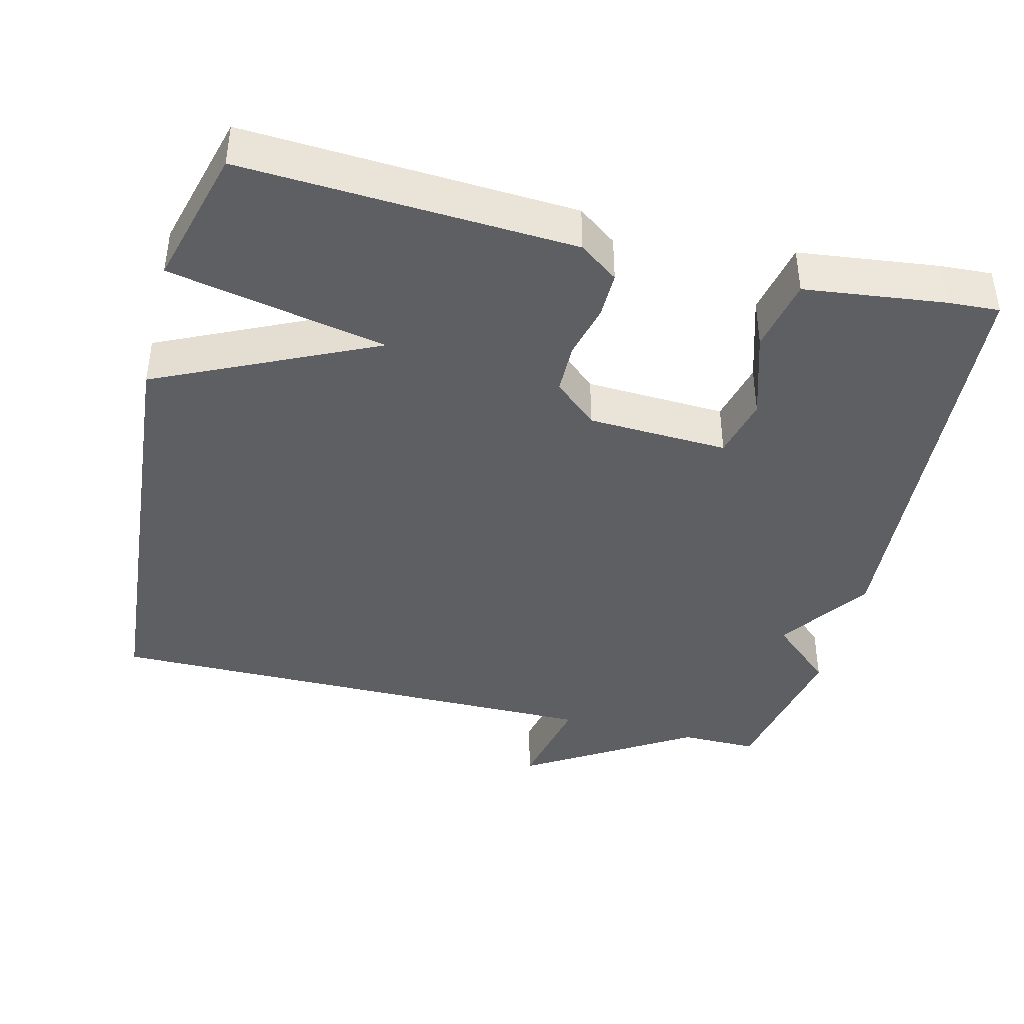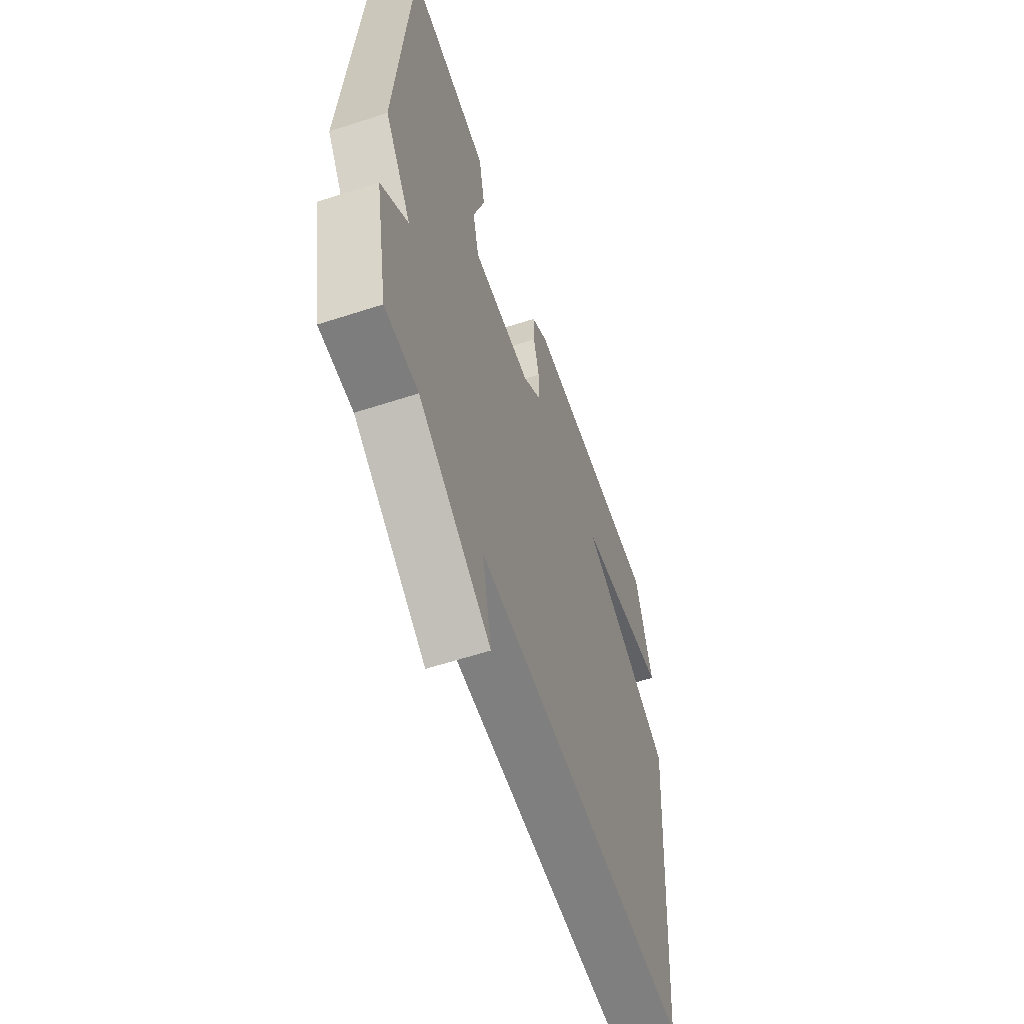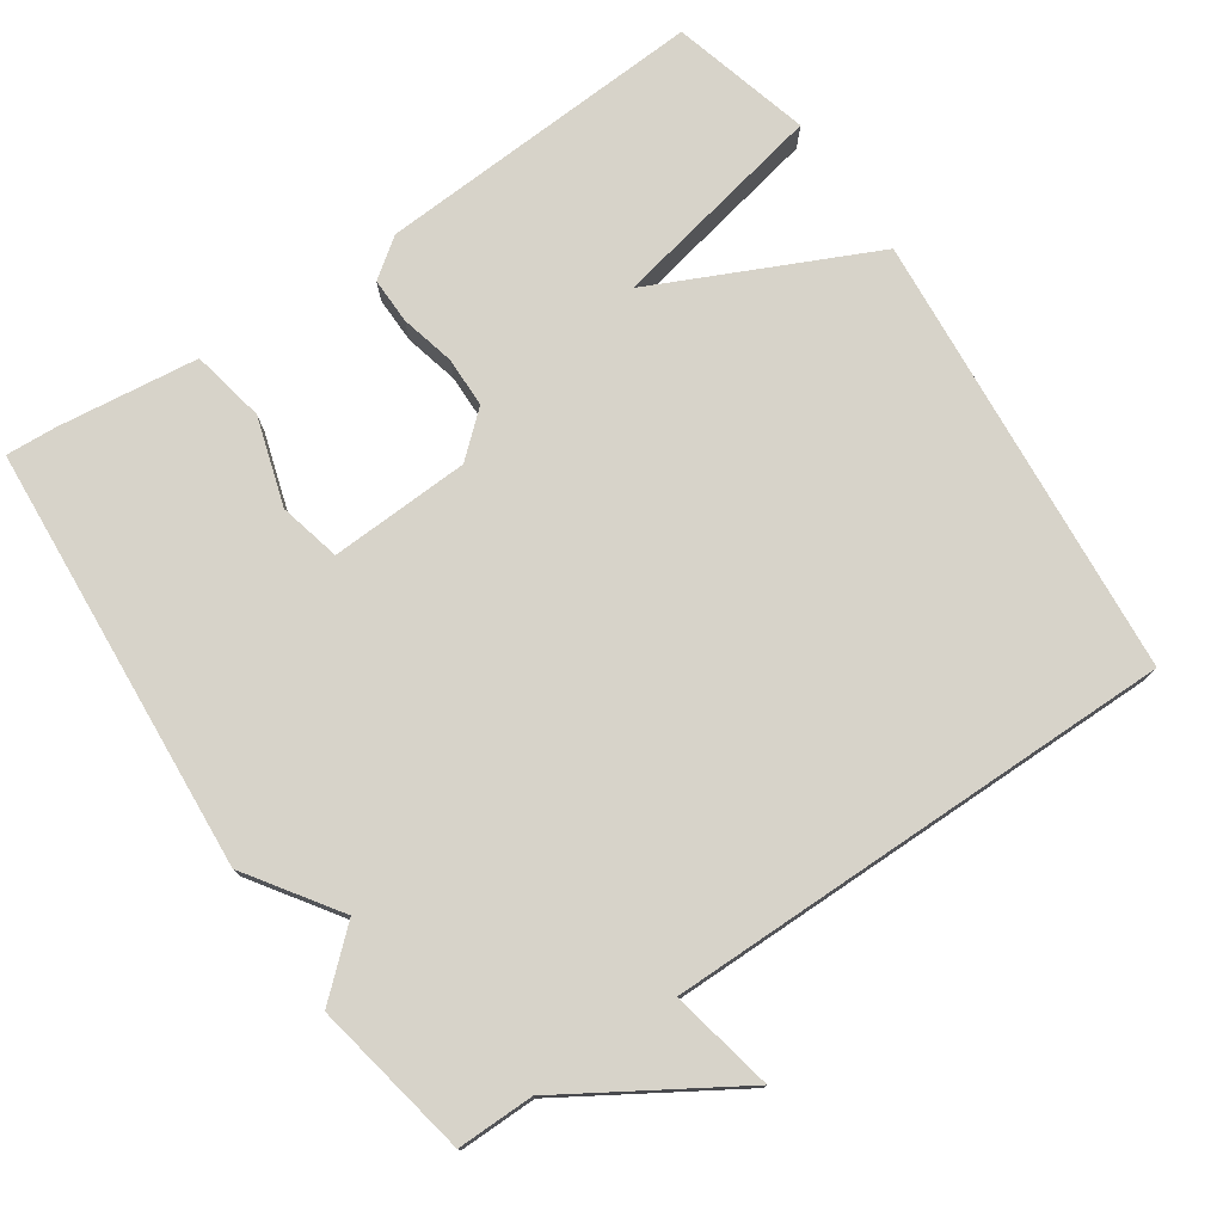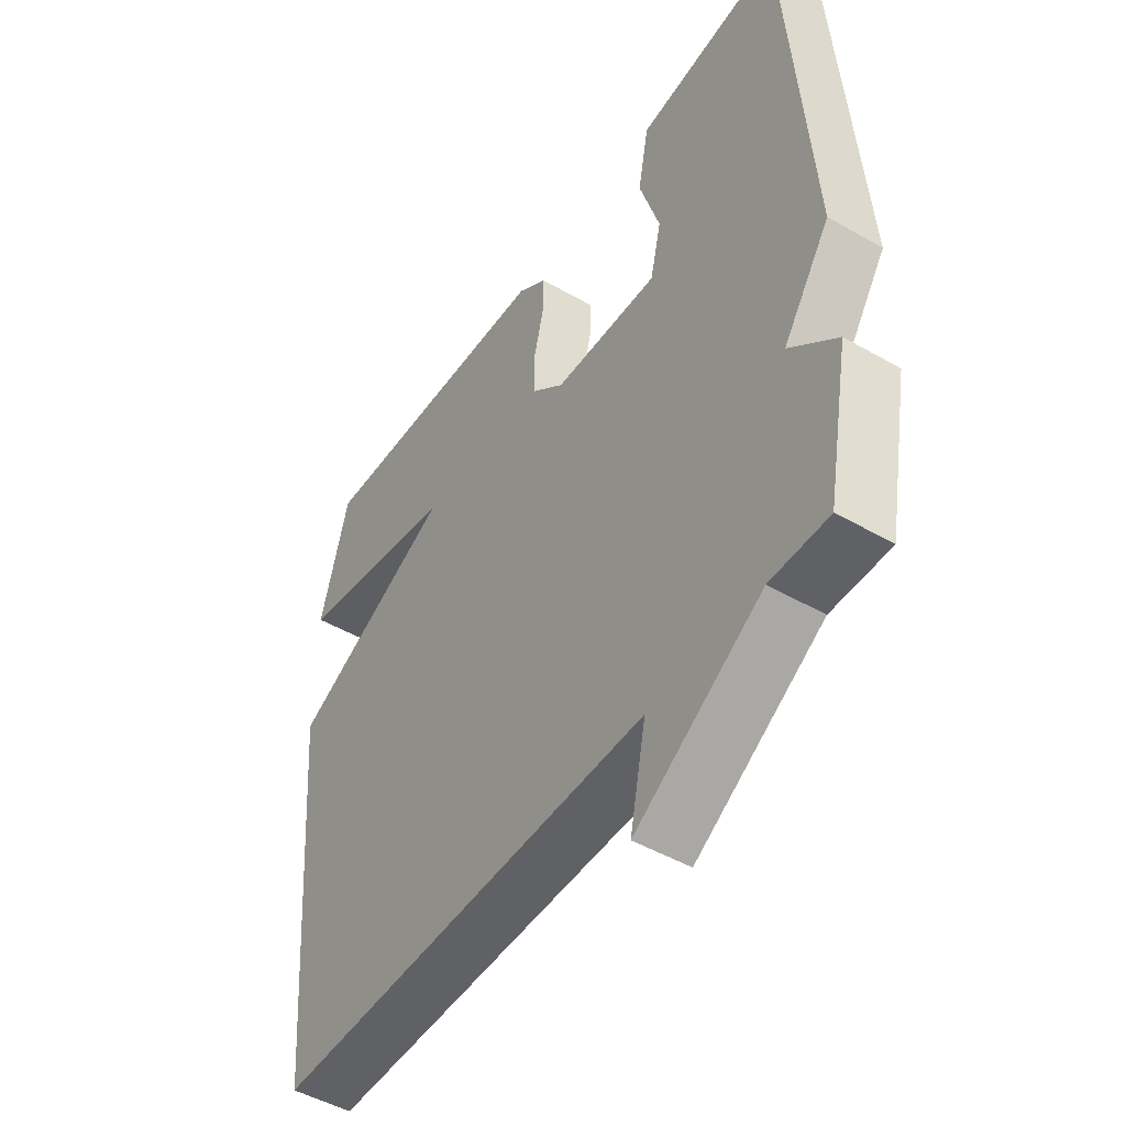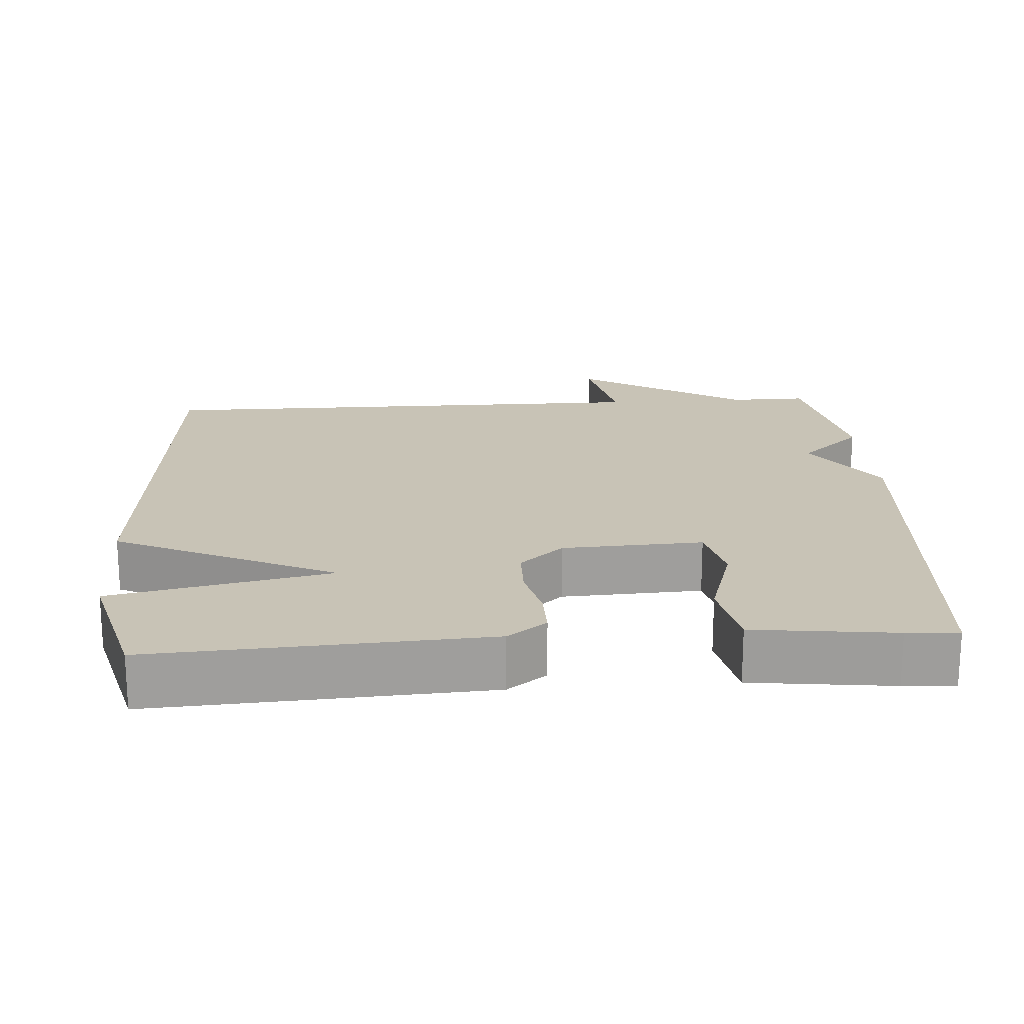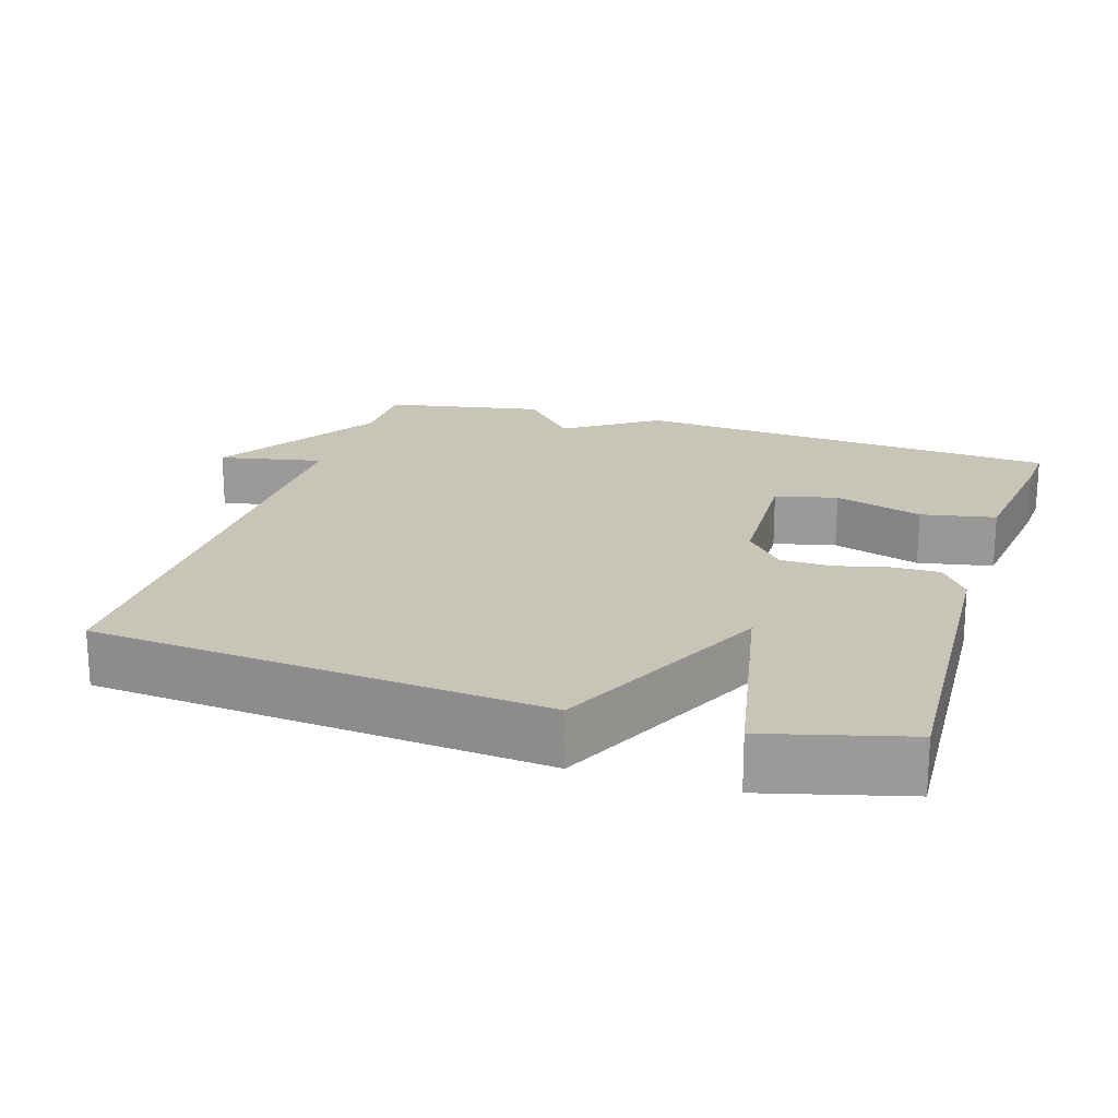
<metadata>
{"format":"obj","ext":"obj","renderer":"f3d","projection":"perspective","resolution":1024,"background":"white","views":[{"elev":-41.4,"azim":-13.9,"up":"+Y"},{"elev":-59.6,"azim":108.5,"up":"+Z"},{"elev":76.4,"azim":145.8,"up":"+Y"},{"elev":-48.3,"azim":57.3,"up":"+Z"},{"elev":19.5,"azim":-3.9,"up":"+Y"},{"elev":20.1,"azim":-72.4,"up":"+Y"}]}
</metadata>
<code>
v -0.5 0.07 0.5
v -0.049 0.07 0.474
v 0.004 0.07 0.435
v 0.003 0.07 0.372
v -0.015 0.07 0.298
v -0.014 0.07 0.229
v 0.045 0.07 0.177
v 0.236 0.07 0.168
v 0.256 0.07 0.252
v 0.219 0.07 0.372
v 0.239 0.07 0.473
v 0.43 0.07 0.496
v 0.5 0.07 0.5
v 0.541 0.07 -0.084
v 0.456 0.07 -0.208
v 0.541 0.07 -0.284
v 0.5 0.07 -0.5
v 0.395 0.07 -0.499
v 0.166 0.07 -0.64
v 0.195 0.07 -0.499
v -0.5 0.07 -0.5
v -0.551 0.07 0.11
v -0.254 0.07 0.249
v -0.551 0.07 0.31
v -0.5 0 0.5
v -0.049 0 0.474
v 0.004 0 0.435
v 0.003 0 0.372
v -0.015 0 0.298
v -0.014 0 0.229
v 0.045 0 0.177
v 0.236 0 0.168
v 0.256 0 0.252
v 0.219 0 0.372
v 0.239 0 0.473
v 0.43 0 0.496
v 0.5 0 0.5
v 0.541 0 -0.084
v 0.456 0 -0.208
v 0.541 0 -0.284
v 0.5 0 -0.5
v 0.395 0 -0.499
v 0.166 0 -0.64
v 0.195 0 -0.499
v -0.5 0 -0.5
v -0.551 0 0.11
v -0.254 0 0.249
v -0.551 0 0.31
f 3 4 5
f 2 3 5
f 1 2 5
f 24 1 5
f 23 24 5
f 20 21 22 23
f 18 19 20
f 18 20 23
f 17 18 23
f 16 17 23
f 15 16 23
f 13 14 15
f 12 13 15
f 11 12 15
f 10 11 15
f 9 10 15
f 8 9 15
f 7 8 15
f 6 7 15 23
f 5 6 23
f 29 28 27
f 29 27 26
f 29 26 25
f 29 25 48
f 29 48 47
f 47 46 45 44
f 44 43 42
f 47 44 42
f 47 42 41
f 47 41 40
f 47 40 39
f 39 38 37
f 39 37 36
f 39 36 35
f 39 35 34
f 39 34 33
f 39 33 32
f 39 32 31
f 47 39 31 30
f 47 30 29
f 1 25 26 2
f 2 26 27 3
f 3 27 28 4
f 4 28 29 5
f 5 29 30 6
f 6 30 31 7
f 7 31 32 8
f 8 32 33 9
f 9 33 34 10
f 10 34 35 11
f 11 35 36 12
f 12 36 37 13
f 13 37 38 14
f 14 38 39 15
f 15 39 40 16
f 16 40 41 17
f 17 41 42 18
f 18 42 43 19
f 19 43 44 20
f 20 44 45 21
f 21 45 46 22
f 22 46 47 23
f 23 47 48 24
f 24 48 25 1

</code>
